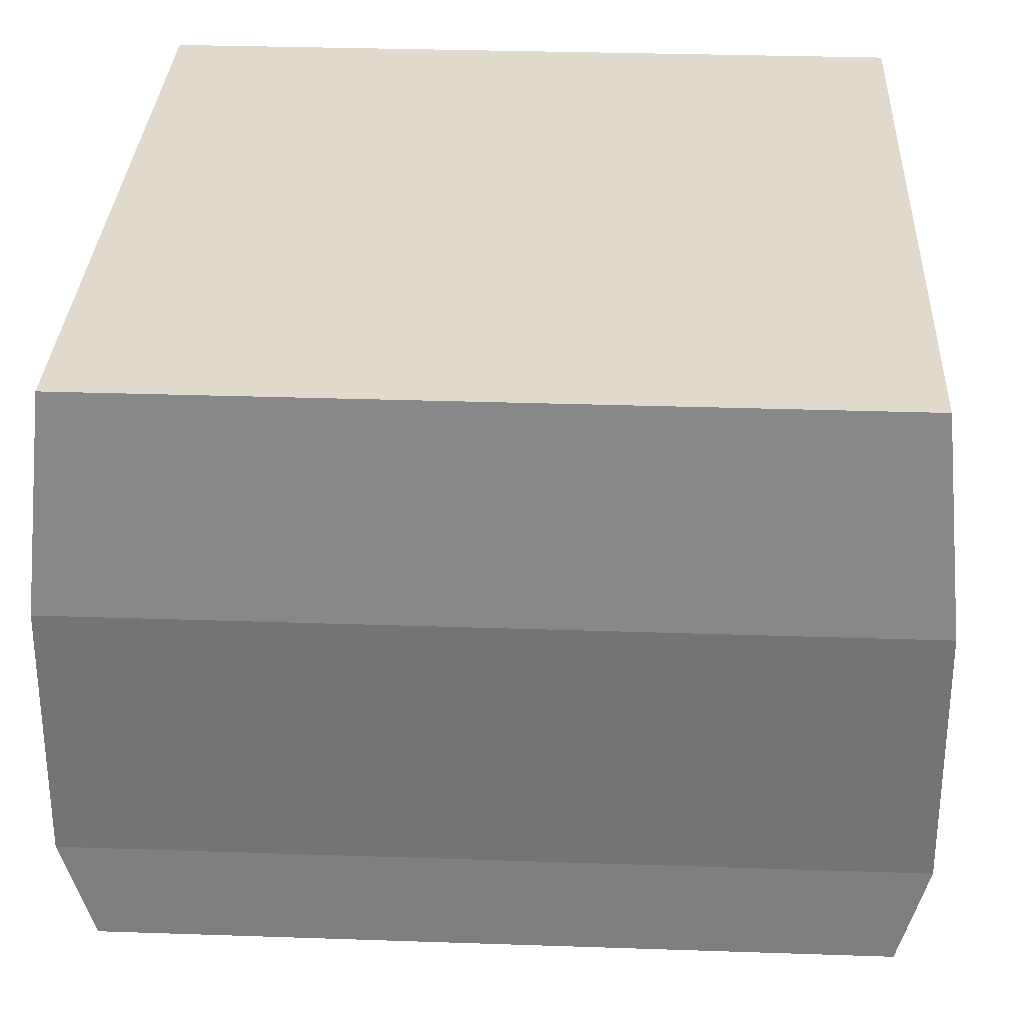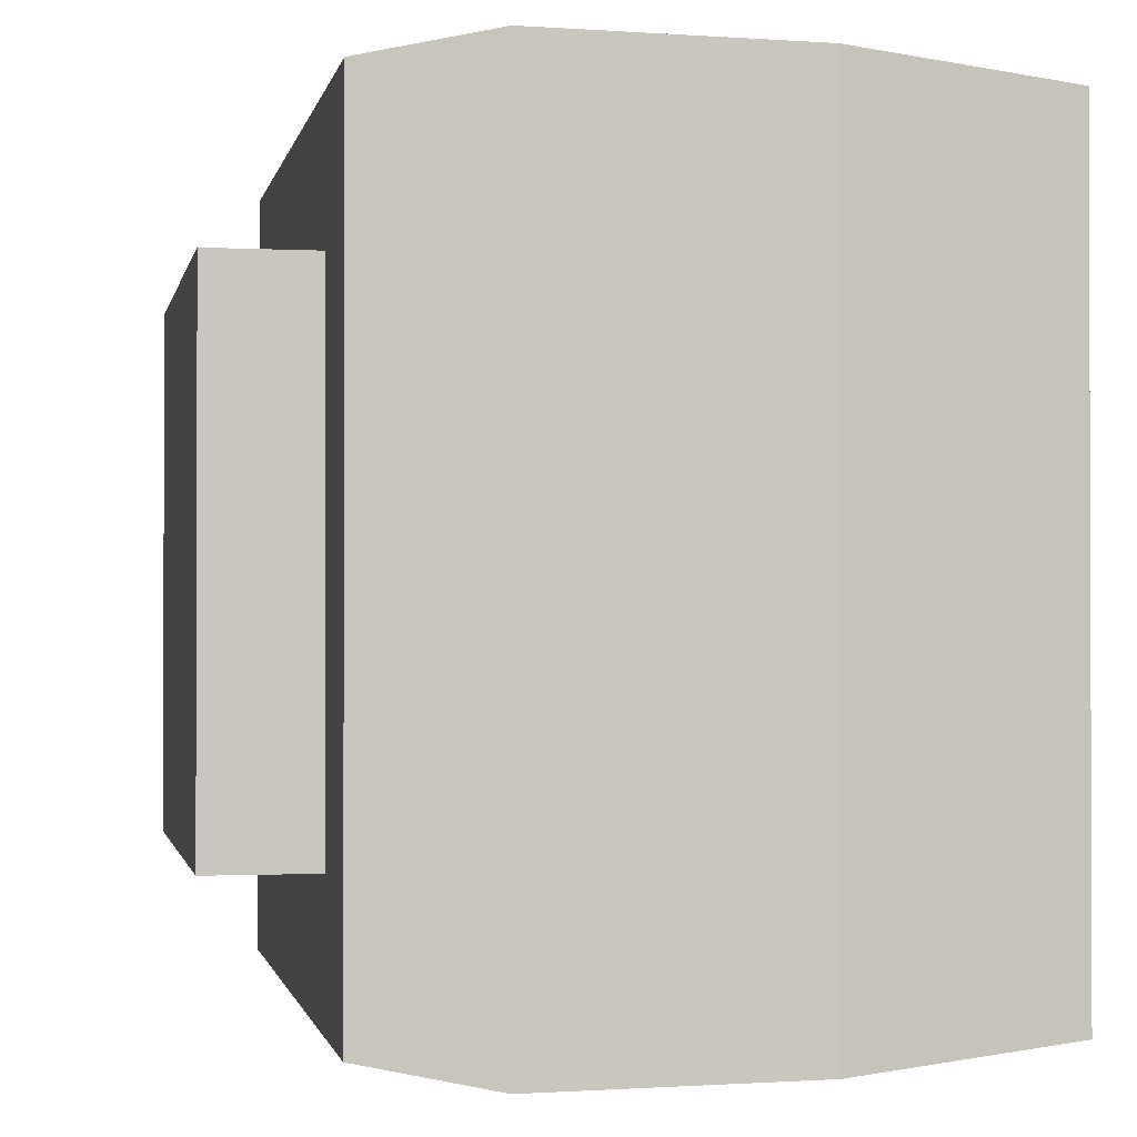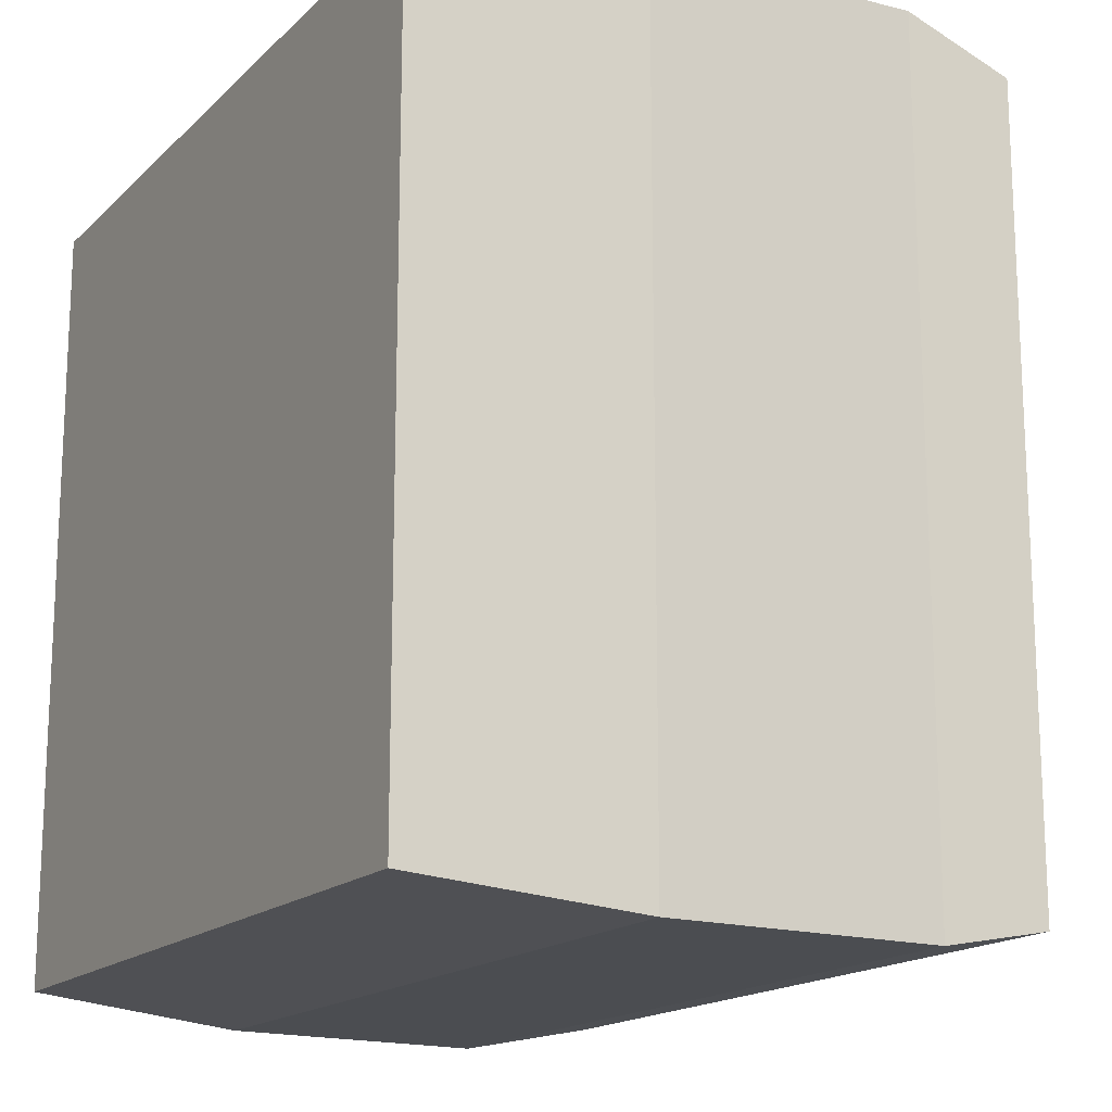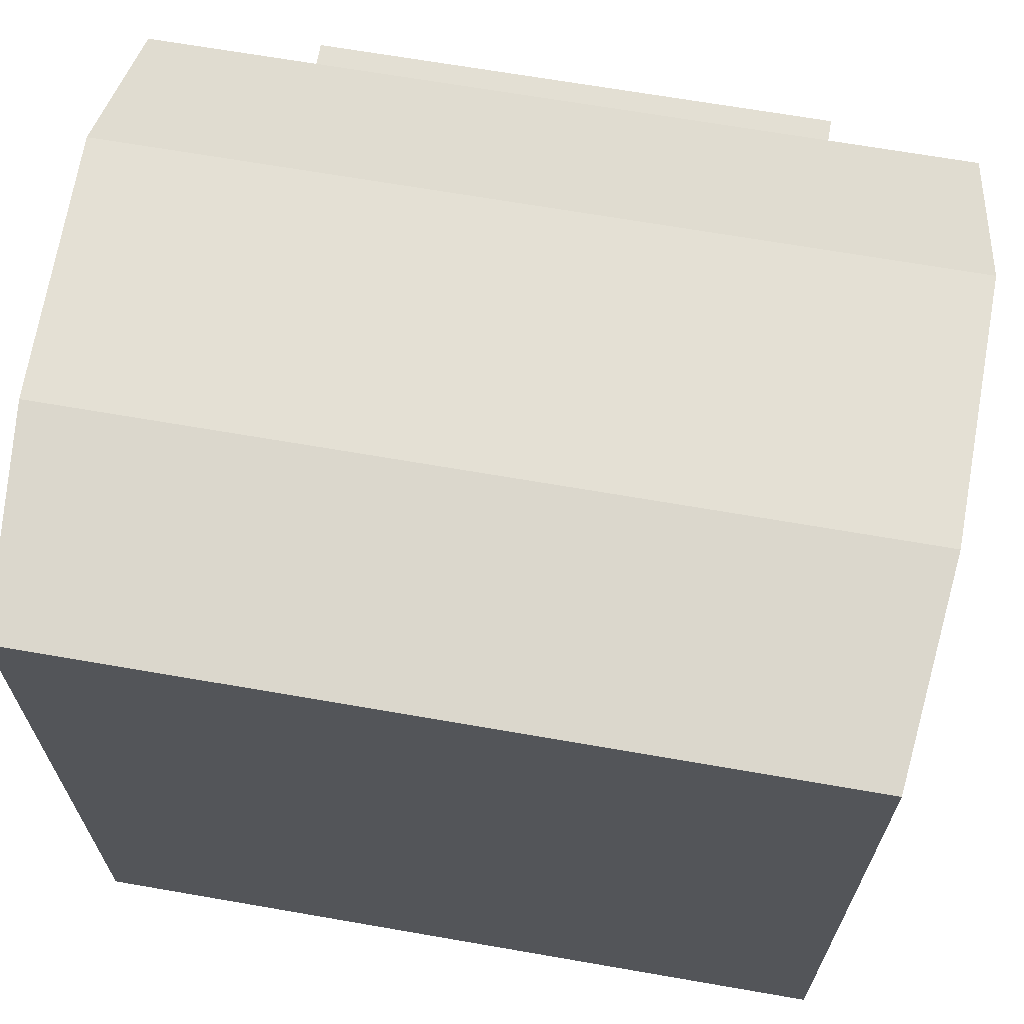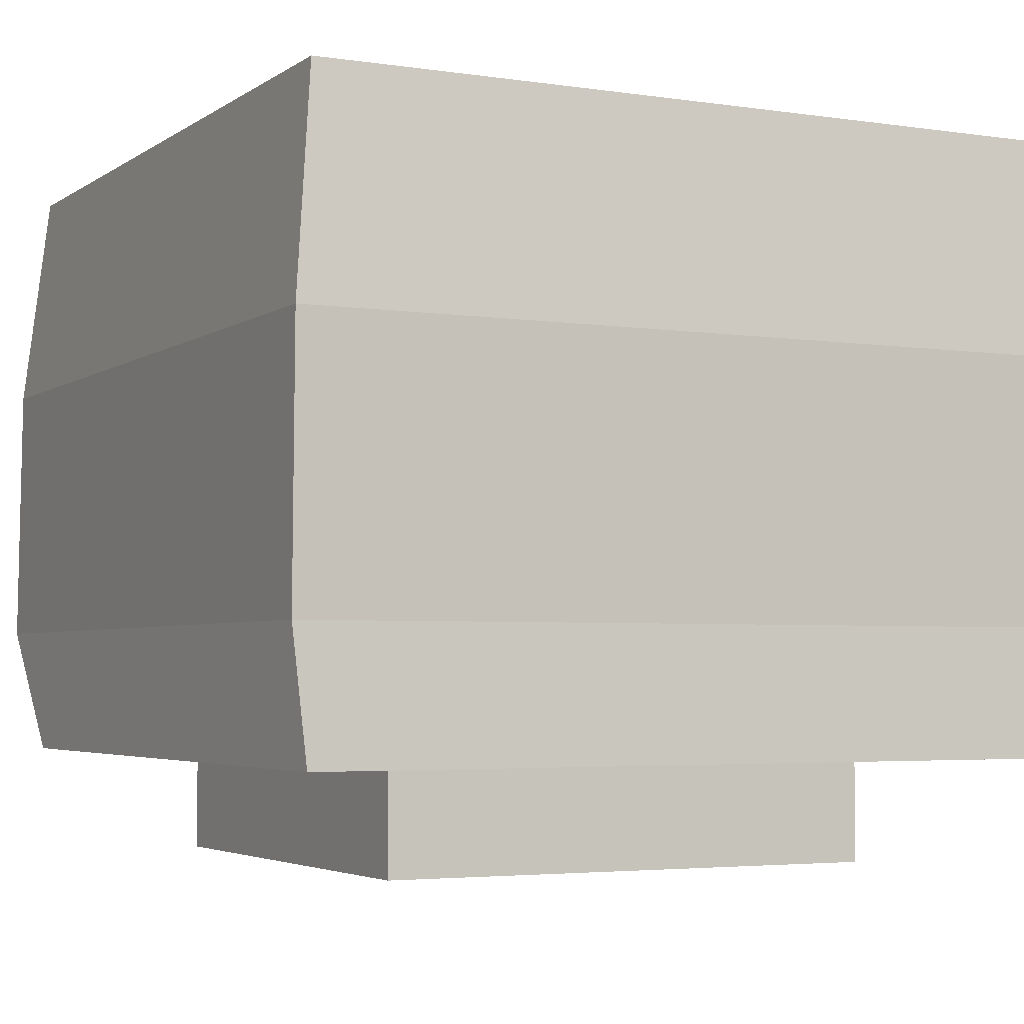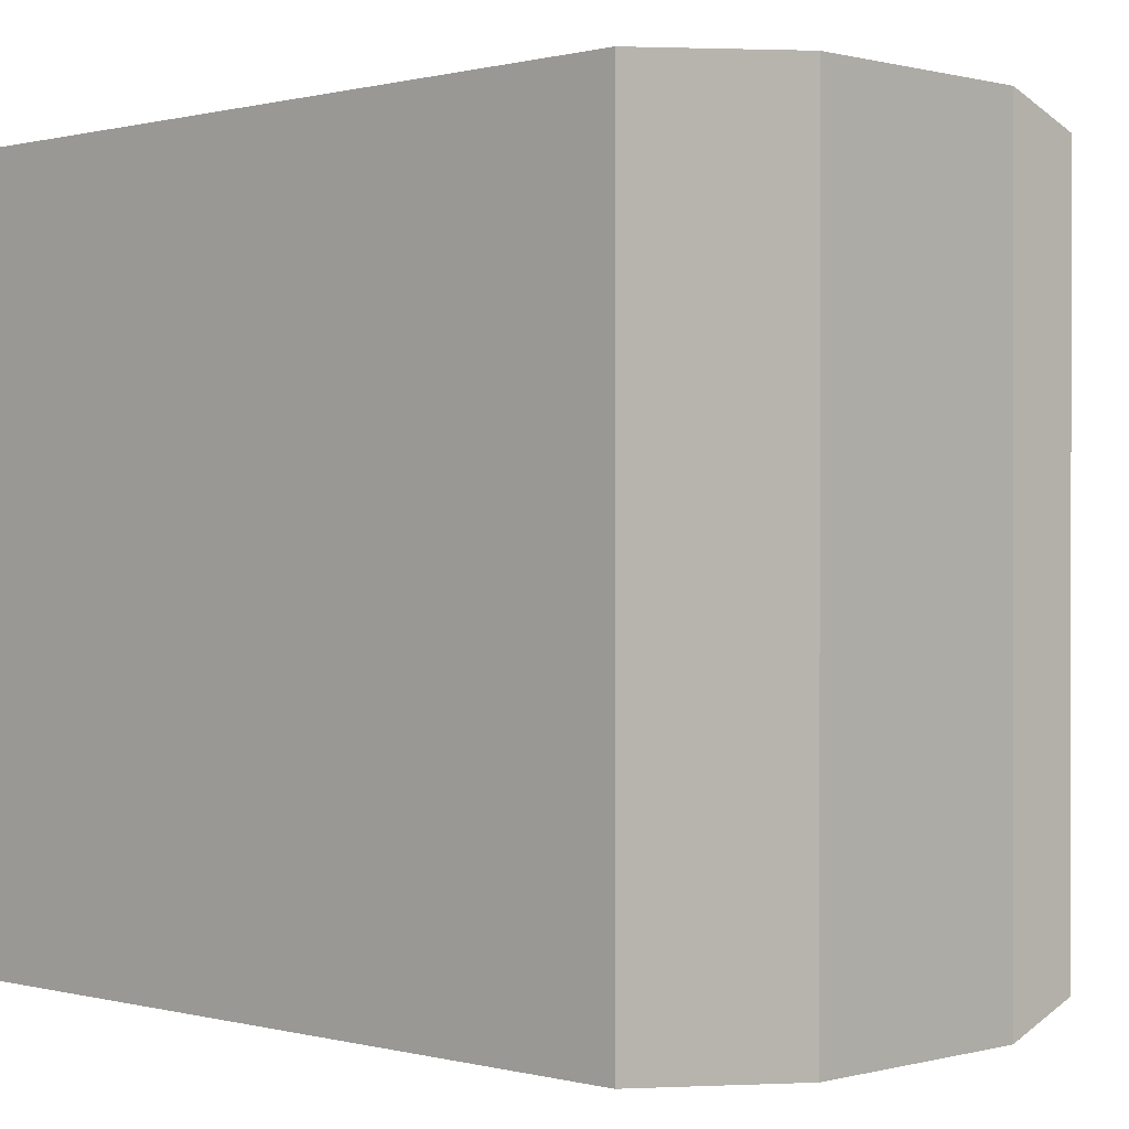
<metadata>
{"format":"obj","ext":"obj","renderer":"f3d","projection":"perspective","resolution":1024,"background":"white","views":[{"elev":32.5,"azim":2.7,"up":"+Y"},{"elev":-1.1,"azim":79.0,"up":"+Z"},{"elev":-16.4,"azim":-119.2,"up":"+Z"},{"elev":67.1,"azim":-170.1,"up":"+Z"},{"elev":-3.7,"azim":-26.8,"up":"+Y"},{"elev":0.3,"azim":-136.7,"up":"+Z"}]}
</metadata>
<code>
v -0.3112 -0.5013 0.3112
v 0.3112 -0.5013 0.3112
v -0.3112 -0.3416 0.3112
v 0.3112 -0.3416 0.3112
v -0.3112 -0.3416 -0.3112
v 0.3112 -0.3416 -0.3112
v -0.3112 -0.5013 -0.3112
v 0.3112 -0.5013 -0.3112
v -0.4741 -0.3735 0.4741
v 0.4741 -0.3735 0.4741
v -0.4734 0.3701 0.4734
v 0.4734 0.3701 0.4734
v -0.4734 0.3701 -0.4734
v 0.4734 0.3701 -0.4734
v -0.4741 -0.3735 -0.4741
v 0.4741 -0.3735 -0.4741
v 0.504 -0.2184 0.504
v -0.504 -0.2184 0.504
v -0.504 -0.2184 -0.504
v 0.504 -0.2184 -0.504
v 0.5003 0.1043 0.5003
v -0.5003 0.1043 0.5003
v -0.5003 0.1043 -0.5003
v 0.5003 0.1043 -0.5003
f 1 2 4 3
f 3 4 6 5
f 5 6 8 7
f 7 8 2 1
f 2 8 6 4
f 7 1 3 5
f 9 10 17 18
f 11 12 14 13
f 19 20 16 15
f 15 16 10 9
f 10 16 20 17
f 15 9 18 19
f 18 17 21 22
f 19 18 22 23
f 23 24 20 19
f 17 20 24 21
f 22 21 12 11
f 23 22 11 13
f 13 14 24 23
f 21 24 14 12

</code>
